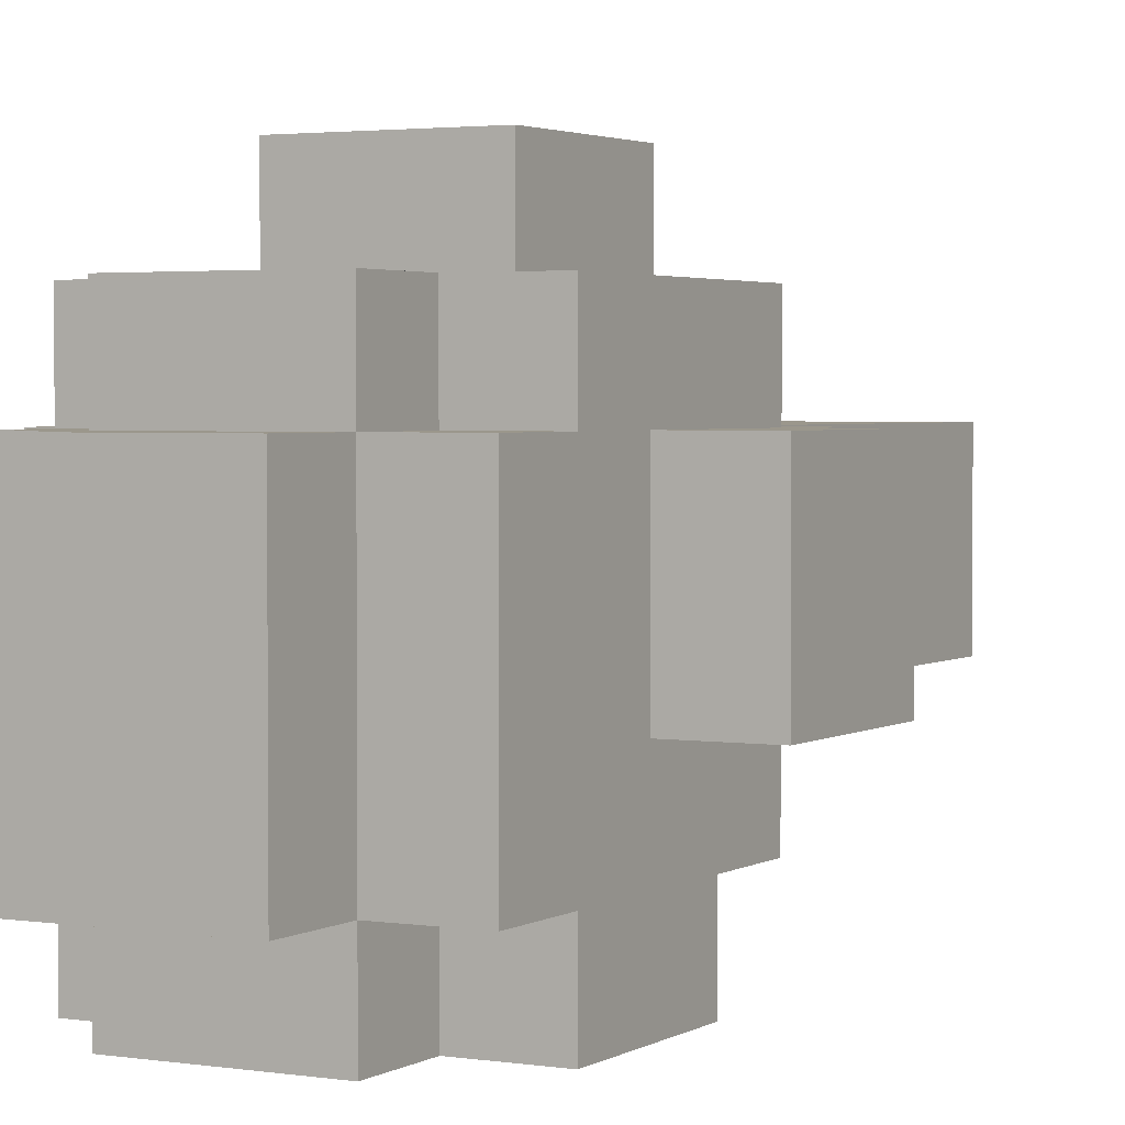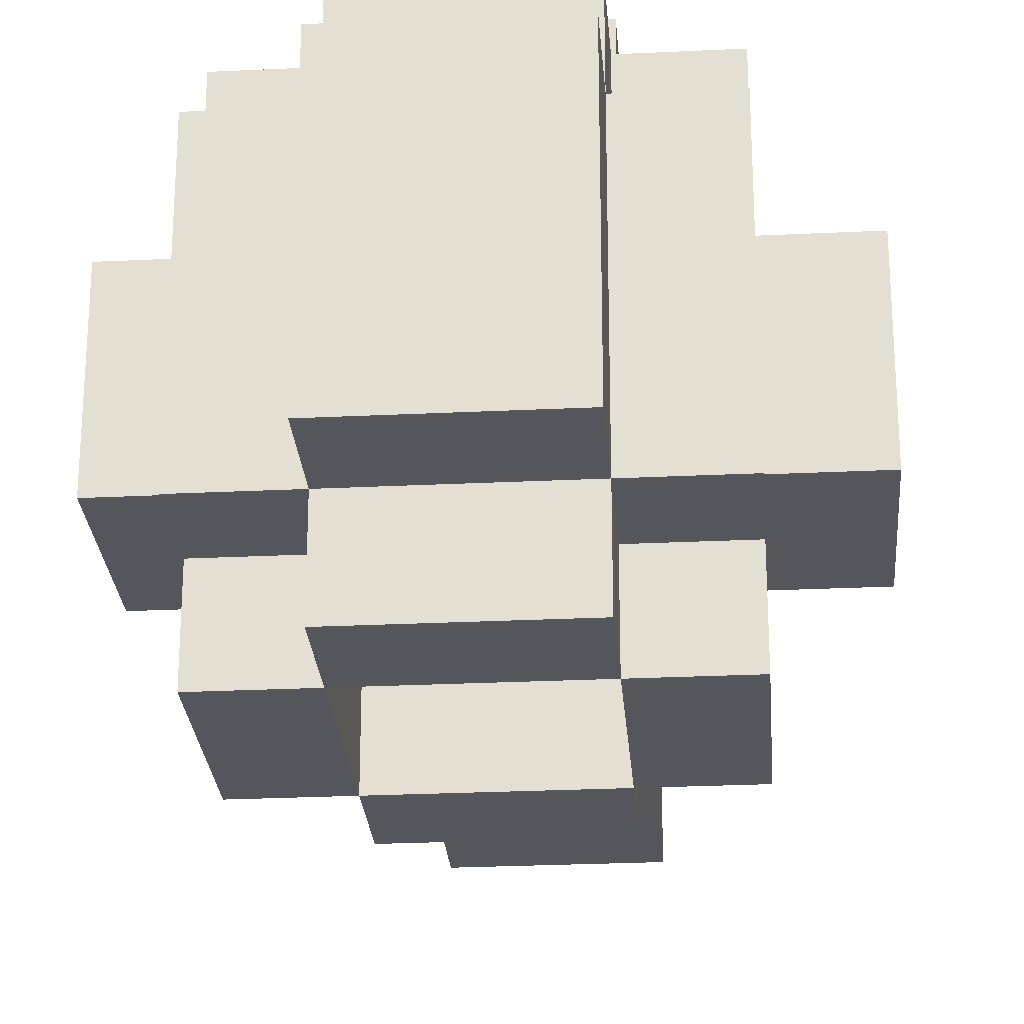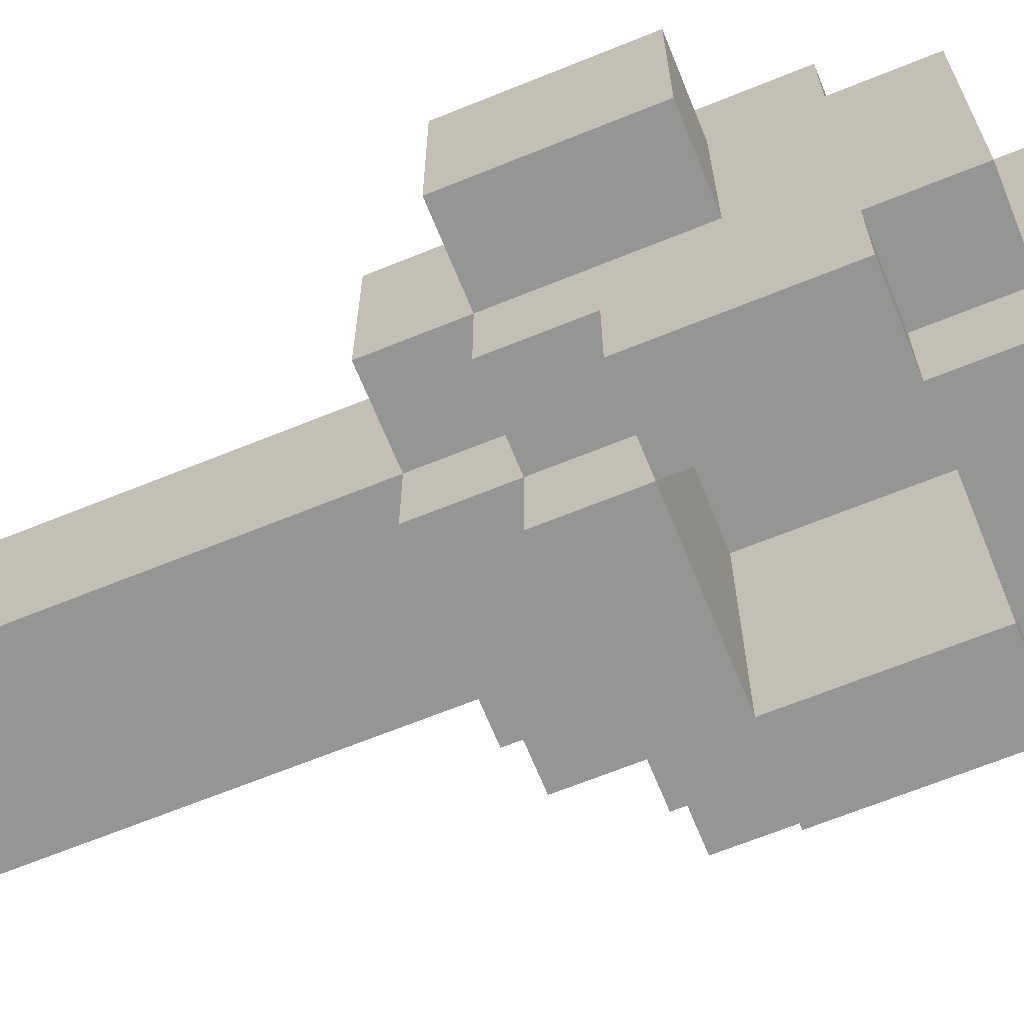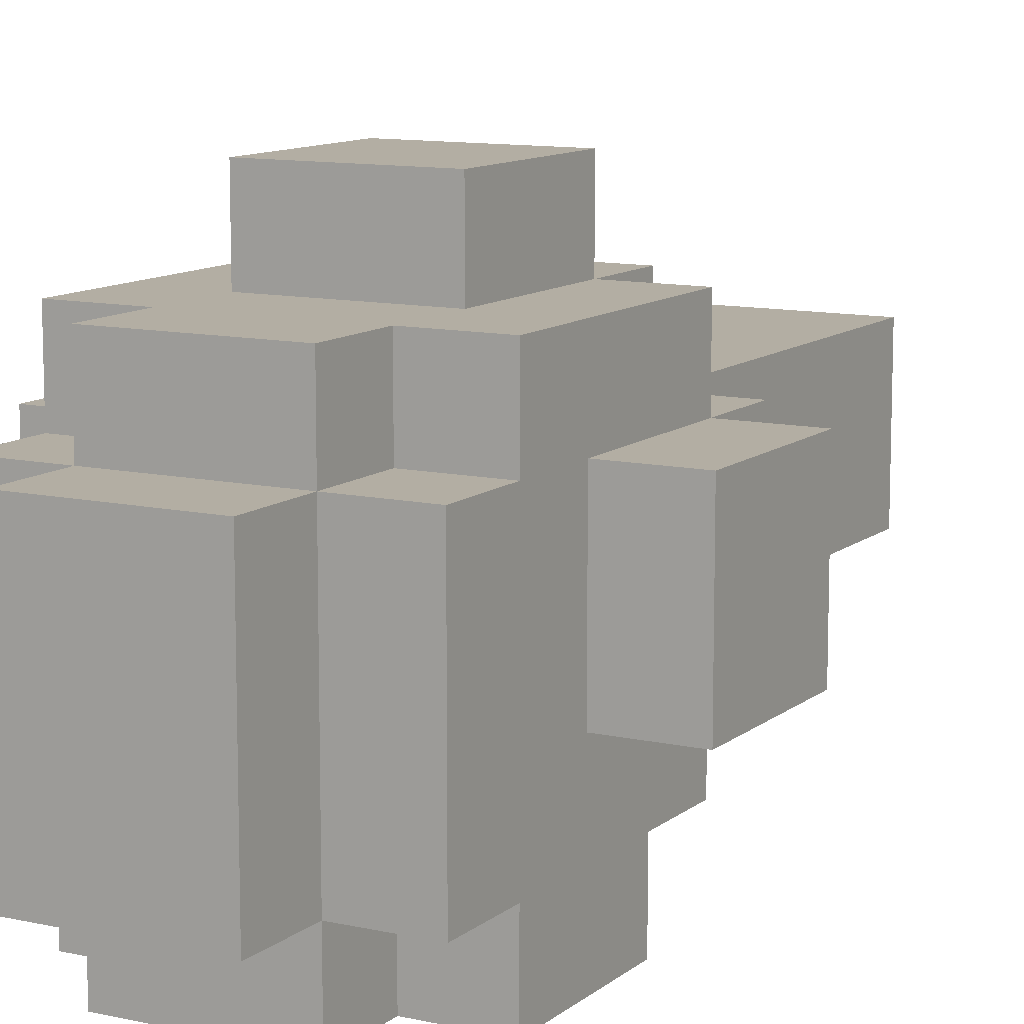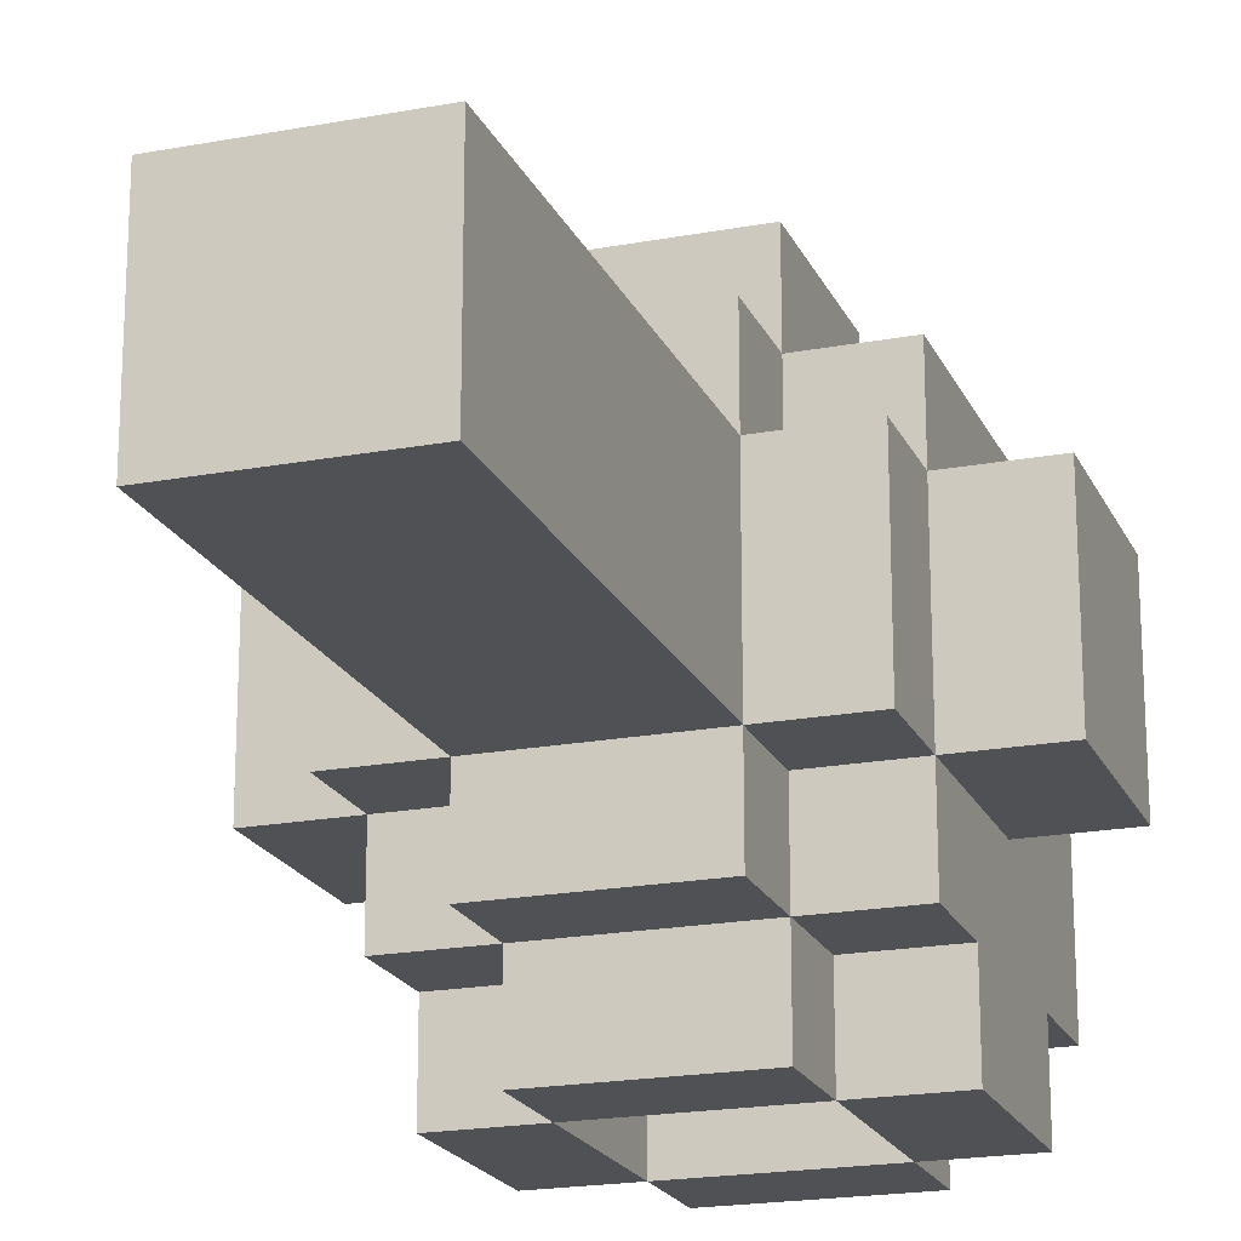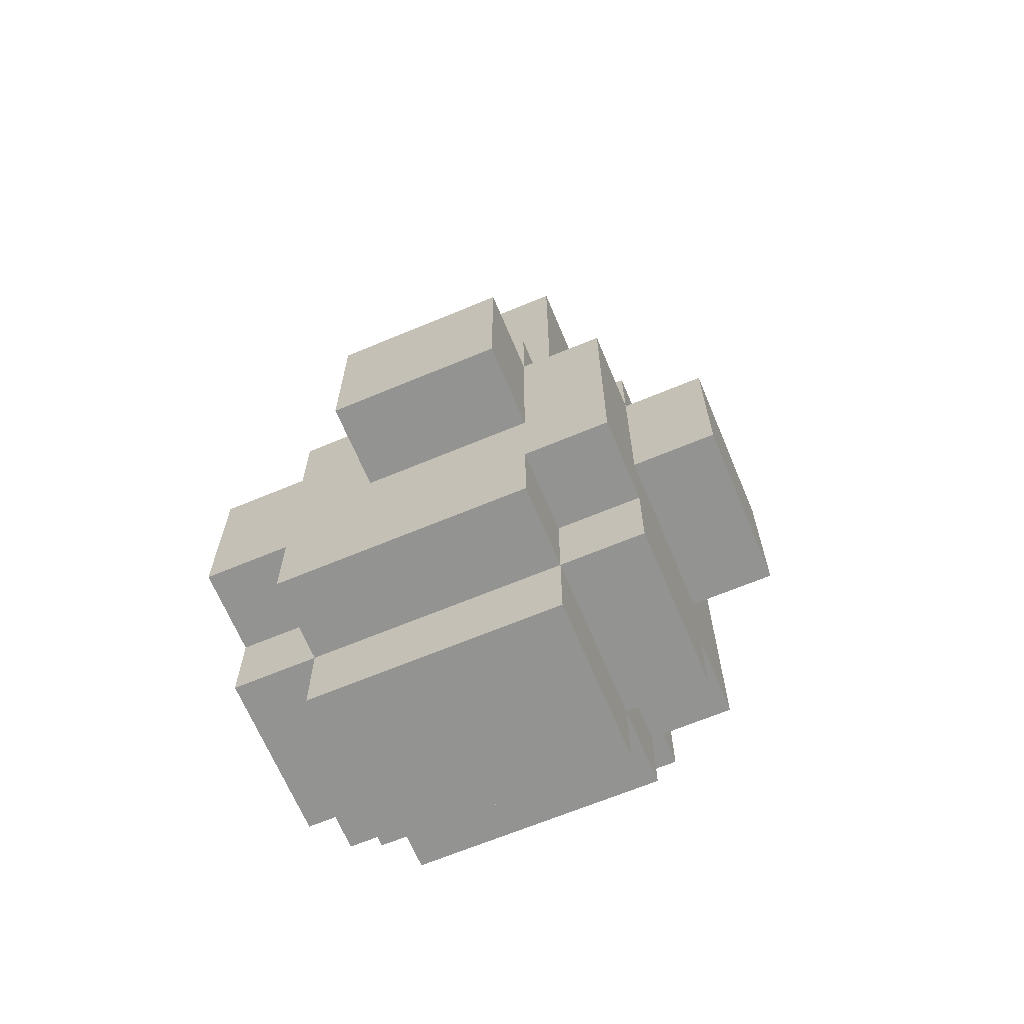
<metadata>
{"format":"obj","ext":"obj","renderer":"f3d","projection":"perspective","resolution":1024,"background":"white","views":[{"elev":2.6,"azim":-151.6,"up":"+Y"},{"elev":-26.2,"azim":-175.6,"up":"+Y"},{"elev":-67.3,"azim":112.1,"up":"+Y"},{"elev":11.0,"azim":-151.0,"up":"+Y"},{"elev":-20.0,"azim":19.0,"up":"+Y"},{"elev":-66.6,"azim":112.7,"up":"+Z"}]}
</metadata>
<code>
o
v -0.5 0.2 0.2
v -0.5 0.2 0
v -0.5 0.4 0.2
v -0.5 0.4 0
v -0.4 0 0.1
v -0.4 0 -0.1
v -0.4 0.1 0.2
v -0.4 0.1 0.1
v -0.4 0.1 -0.1
v -0.4 0.1 -0.2
v -0.4 0.2 0.3
v -0.4 0.2 0.2
v -0.4 0.2 0
v -0.4 0.4 0.3
v -0.4 0.4 0.2
v -0.4 0.4 0
v -0.4 0.4 -0.1
v -0.4 0.4 -0.2
v -0.4 0.5 0.2
v -0.4 0.5 -0.1
v -0.3 0 0.2
v -0.3 0 0.1
v -0.3 0 -0.1
v -0.3 0 -0.2
v -0.3 0.1 0.3
v -0.3 0.1 0.2
v -0.3 0.1 0.1
v -0.3 0.1 -0.1
v -0.3 0.1 -0.2
v -0.3 0.1 -0.3
v -0.3 0.2 0.8
v -0.3 0.2 0.7
v -0.3 0.2 0.6
v -0.3 0.2 0.5
v -0.3 0.2 0.4
v -0.3 0.2 0.3
v -0.3 0.2 0.2
v -0.3 0.4 0.8
v -0.3 0.4 0.7
v -0.3 0.4 0.6
v -0.3 0.4 0.5
v -0.3 0.4 0.4
v -0.3 0.4 0.3
v -0.3 0.4 0.2
v -0.3 0.4 -0.1
v -0.3 0.4 -0.2
v -0.3 0.4 -0.3
v -0.3 0.5 0.3
v -0.3 0.5 0.2
v -0.3 0.5 0
v -0.3 0.5 -0.1
v -0.3 0.5 -0.2
v -0.3 0.6 0.2
v -0.3 0.6 0
v -0.1 0 0.1
v -0.1 0 -0.1
v -0.1 0.2 0.1
v -0.1 0.3 0.1
v -0.1 0.3 -0.1
v -0.3 0 0.1
v -0.3 0 -0.1
v -0.3 0.2 0.1
v -0.3 0.3 0.1
v -0.3 0.3 -0.1
v -0.1 0 0.2
v -0.1 0 0.1
v -0.1 0 -0.1
v -0.1 0 -0.2
v -0.1 0.1 0.3
v -0.1 0.1 0.2
v -0.1 0.1 0.1
v -0.1 0.1 -0.1
v -0.1 0.1 -0.2
v -0.1 0.1 -0.3
v -0.1 0.2 0.8
v -0.1 0.2 0.7
v -0.1 0.2 0.6
v -0.1 0.2 0.5
v -0.1 0.2 0.4
v -0.1 0.2 0.3
v -0.1 0.2 0.2
v -0.1 0.4 0.8
v -0.1 0.4 0.7
v -0.1 0.4 0.6
v -0.1 0.4 0.5
v -0.1 0.4 0.4
v -0.1 0.4 0.3
v -0.1 0.4 0.2
v -0.1 0.4 -0.1
v -0.1 0.4 -0.2
v -0.1 0.4 -0.3
v -0.1 0.5 0.3
v -0.1 0.5 0.2
v -0.1 0.5 0
v -0.1 0.5 -0.1
v -0.1 0.5 -0.2
v -0.1 0.6 0.2
v -0.1 0.6 0
v 0 0 0.1
v 0 0 -0.1
v 0 0.1 0.2
v 0 0.1 0.1
v 0 0.1 -0.1
v 0 0.1 -0.2
v 0 0.2 0.3
v 0 0.2 0.2
v 0 0.2 0
v 0 0.4 0.3
v 0 0.4 0.2
v 0 0.4 0
v 0 0.4 -0.1
v 0 0.4 -0.2
v 0 0.5 0.2
v 0 0.5 -0.1
v 0.1 0.2 0.2
v 0.1 0.2 0
v 0.1 0.4 0.2
v 0.1 0.4 0
v -0.3 0.2 0.8
v -0.3 0.4 0.8
v -0.1 0.2 0.8
v -0.1 0.4 0.8
v -0.4 0.2 0.3
v -0.4 0.4 0.3
v -0.3 0.1 0.3
v -0.3 0.2 0.3
v -0.3 0.4 0.3
v -0.3 0.5 0.3
v -0.1 0.1 0.3
v -0.1 0.2 0.3
v -0.1 0.4 0.3
v -0.1 0.5 0.3
v 0 0.2 0.3
v 0 0.4 0.3
v -0.5 0.2 0.2
v -0.5 0.4 0.2
v -0.4 0.1 0.2
v -0.4 0.2 0.2
v -0.4 0.4 0.2
v -0.4 0.5 0.2
v -0.3 0 0.2
v -0.3 0.1 0.2
v -0.3 0.2 0.2
v -0.3 0.4 0.2
v -0.3 0.5 0.2
v -0.3 0.6 0.2
v -0.1 0 0.2
v -0.1 0.1 0.2
v -0.1 0.2 0.2
v -0.1 0.4 0.2
v -0.1 0.5 0.2
v -0.1 0.6 0.2
v 0 0.1 0.2
v 0 0.2 0.2
v 0 0.4 0.2
v 0 0.5 0.2
v 0.1 0.2 0.2
v 0.1 0.4 0.2
v -0.4 0 0.1
v -0.4 0.1 0.1
v -0.3 0 0.1
v -0.3 0.1 0.1
v -0.1 0 0.1
v -0.1 0.1 0.1
v 0 0 0.1
v 0 0.1 0.1
v -0.3 0 -0.1
v -0.3 0.3 -0.1
v -0.1 0 -0.1
v -0.1 0.3 -0.1
v -0.3 0 0.1
v -0.3 0.2 0.1
v -0.3 0.3 0.1
v -0.1 0 0.1
v -0.1 0.2 0.1
v -0.1 0.3 0.1
v -0.5 0.2 0
v -0.5 0.4 0
v -0.4 0.2 0
v -0.4 0.4 0
v -0.3 0.5 0
v -0.3 0.6 0
v -0.1 0.5 0
v -0.1 0.6 0
v 0 0.2 0
v 0 0.4 0
v 0.1 0.2 0
v 0.1 0.4 0
v -0.4 0 -0.1
v -0.4 0.1 -0.1
v -0.4 0.4 -0.1
v -0.4 0.5 -0.1
v -0.3 0 -0.1
v -0.3 0.1 -0.1
v -0.3 0.4 -0.1
v -0.3 0.5 -0.1
v -0.1 0 -0.1
v -0.1 0.1 -0.1
v -0.1 0.4 -0.1
v -0.1 0.5 -0.1
v 0 0 -0.1
v 0 0.1 -0.1
v 0 0.4 -0.1
v 0 0.5 -0.1
v -0.4 0.1 -0.2
v -0.4 0.4 -0.2
v -0.3 0 -0.2
v -0.3 0.1 -0.2
v -0.3 0.4 -0.2
v -0.3 0.5 -0.2
v -0.1 0 -0.2
v -0.1 0.1 -0.2
v -0.1 0.4 -0.2
v -0.1 0.5 -0.2
v 0 0.1 -0.2
v 0 0.4 -0.2
v -0.3 0.1 -0.3
v -0.3 0.4 -0.3
v -0.1 0.1 -0.3
v -0.1 0.4 -0.3
v -0.3 0 0.2
v -0.1 0 0.2
v -0.4 0 0.1
v -0.3 0 0.1
v -0.1 0 0.1
v 0 0 0.1
v -0.4 0 -0.1
v -0.3 0 -0.1
v -0.1 0 -0.1
v 0 0 -0.1
v -0.3 0 -0.2
v -0.1 0 -0.2
v -0.3 0.1 0.3
v -0.1 0.1 0.3
v -0.4 0.1 0.2
v -0.3 0.1 0.2
v -0.1 0.1 0.2
v 0 0.1 0.2
v -0.4 0.1 0.1
v -0.3 0.1 0.1
v -0.1 0.1 0.1
v 0 0.1 0.1
v -0.4 0.1 -0.1
v -0.3 0.1 -0.1
v -0.1 0.1 -0.1
v 0 0.1 -0.1
v -0.4 0.1 -0.2
v -0.3 0.1 -0.2
v -0.1 0.1 -0.2
v 0 0.1 -0.2
v -0.3 0.1 -0.3
v -0.1 0.1 -0.3
v -0.3 0.2 0.8
v -0.1 0.2 0.8
v -0.3 0.2 0.7
v -0.1 0.2 0.7
v -0.3 0.2 0.6
v -0.1 0.2 0.6
v -0.3 0.2 0.5
v -0.1 0.2 0.5
v -0.3 0.2 0.4
v -0.1 0.2 0.4
v -0.4 0.2 0.3
v -0.3 0.2 0.3
v -0.1 0.2 0.3
v 0 0.2 0.3
v -0.5 0.2 0.2
v -0.4 0.2 0.2
v -0.3 0.2 0.2
v -0.1 0.2 0.2
v 0 0.2 0.2
v 0.1 0.2 0.2
v -0.5 0.2 0
v -0.4 0.2 0
v 0 0.2 0
v 0.1 0.2 0
v -0.3 0.3 0.1
v -0.1 0.3 0.1
v -0.3 0.3 -0.1
v -0.1 0.3 -0.1
v -0.3 0.4 0.8
v -0.1 0.4 0.8
v -0.3 0.4 0.7
v -0.1 0.4 0.7
v -0.3 0.4 0.6
v -0.1 0.4 0.6
v -0.3 0.4 0.5
v -0.1 0.4 0.5
v -0.3 0.4 0.4
v -0.1 0.4 0.4
v -0.4 0.4 0.3
v -0.3 0.4 0.3
v -0.1 0.4 0.3
v 0 0.4 0.3
v -0.5 0.4 0.2
v -0.4 0.4 0.2
v -0.3 0.4 0.2
v -0.1 0.4 0.2
v 0 0.4 0.2
v 0.1 0.4 0.2
v -0.5 0.4 0
v -0.4 0.4 0
v 0 0.4 0
v 0.1 0.4 0
v -0.4 0.4 -0.1
v -0.3 0.4 -0.1
v -0.1 0.4 -0.1
v 0 0.4 -0.1
v -0.4 0.4 -0.2
v -0.3 0.4 -0.2
v -0.1 0.4 -0.2
v 0 0.4 -0.2
v -0.3 0.4 -0.3
v -0.1 0.4 -0.3
v -0.3 0.5 0.3
v -0.1 0.5 0.3
v -0.4 0.5 0.2
v -0.3 0.5 0.2
v -0.1 0.5 0.2
v 0 0.5 0.2
v -0.3 0.5 0
v -0.1 0.5 0
v -0.4 0.5 -0.1
v -0.3 0.5 -0.1
v -0.1 0.5 -0.1
v 0 0.5 -0.1
v -0.3 0.5 -0.2
v -0.1 0.5 -0.2
v -0.3 0.6 0.2
v -0.1 0.6 0.2
v -0.3 0.6 0
v -0.1 0.6 0
f 3 2 1
f 4 2 3
f 8 6 5
f 9 6 8
f 12 8 7
f 12 10 9
f 12 9 8
f 13 10 12
f 14 12 11
f 15 12 14
f 16 10 13
f 17 10 16
f 18 10 17
f 19 16 15
f 19 17 16
f 20 17 19
f 26 22 21
f 27 22 26
f 28 24 23
f 29 24 28
f 36 26 25
f 37 26 36
f 38 32 31
f 39 33 32
f 39 32 38
f 40 34 33
f 40 33 39
f 41 35 34
f 41 34 40
f 42 36 35
f 42 35 41
f 43 36 42
f 46 30 29
f 47 30 46
f 48 44 43
f 49 44 48
f 51 46 45
f 52 46 51
f 53 50 49
f 54 50 53
f 57 56 55
f 58 56 57
f 59 56 58
f 60 61 62
f 62 61 63
f 63 61 64
f 65 66 70
f 70 66 71
f 67 68 72
f 72 68 73
f 69 70 80
f 80 70 81
f 75 76 82
f 76 77 83
f 82 76 83
f 77 78 84
f 83 77 84
f 78 79 85
f 84 78 85
f 79 80 86
f 85 79 86
f 86 80 87
f 73 74 90
f 90 74 91
f 87 88 92
f 92 88 93
f 89 90 95
f 95 90 96
f 93 94 97
f 97 94 98
f 99 100 102
f 102 100 103
f 101 102 106
f 103 104 106
f 102 103 106
f 106 104 107
f 105 106 108
f 108 106 109
f 107 104 110
f 110 104 111
f 111 104 112
f 109 110 113
f 110 111 113
f 113 111 114
f 115 116 117
f 117 116 118
f 121 120 119
f 122 120 121
f 126 124 123
f 127 124 126
f 129 126 125
f 130 126 129
f 131 128 127
f 132 128 131
f 133 131 130
f 134 131 133
f 138 136 135
f 139 136 138
f 142 138 137
f 143 138 142
f 144 140 139
f 145 140 144
f 147 142 141
f 148 142 147
f 151 146 145
f 152 146 151
f 153 149 148
f 154 149 153
f 155 151 150
f 156 151 155
f 157 155 154
f 158 155 157
f 161 160 159
f 162 160 161
f 165 164 163
f 166 164 165
f 169 168 167
f 170 168 169
f 171 172 174
f 172 173 175
f 174 172 175
f 175 173 176
f 177 178 179
f 179 178 180
f 181 182 183
f 183 182 184
f 185 186 187
f 187 186 188
f 189 190 193
f 193 190 194
f 191 192 195
f 195 192 196
f 197 198 201
f 201 198 202
f 199 200 203
f 203 200 204
f 205 206 208
f 208 206 209
f 207 208 211
f 211 208 212
f 209 210 213
f 213 210 214
f 212 213 215
f 215 213 216
f 217 218 219
f 219 218 220
f 224 222 221
f 225 222 224
f 227 224 223
f 228 224 227
f 229 226 225
f 230 226 229
f 231 229 228
f 232 229 231
f 236 234 233
f 237 234 236
f 239 236 235
f 240 236 239
f 241 238 237
f 242 238 241
f 247 244 243
f 248 244 247
f 249 246 245
f 250 246 249
f 251 249 248
f 252 249 251
f 255 254 253
f 256 254 255
f 257 256 255
f 258 256 257
f 259 258 257
f 260 258 259
f 261 260 259
f 262 260 261
f 264 262 261
f 265 262 264
f 268 264 263
f 269 264 268
f 270 266 265
f 271 266 270
f 273 268 267
f 274 268 273
f 275 272 271
f 276 272 275
f 279 278 277
f 280 278 279
f 281 282 283
f 283 282 284
f 283 284 285
f 285 284 286
f 285 286 287
f 287 286 288
f 287 288 289
f 289 288 290
f 289 290 292
f 292 290 293
f 291 292 296
f 296 292 297
f 293 294 298
f 298 294 299
f 295 296 301
f 301 296 302
f 299 300 303
f 303 300 304
f 305 306 309
f 309 306 310
f 307 308 311
f 311 308 312
f 310 311 313
f 313 311 314
f 315 316 318
f 318 316 319
f 317 318 321
f 319 320 322
f 317 321 323
f 321 322 323
f 323 322 324
f 322 320 325
f 324 322 325
f 325 320 326
f 324 325 327
f 327 325 328
f 329 330 331
f 331 330 332

</code>
